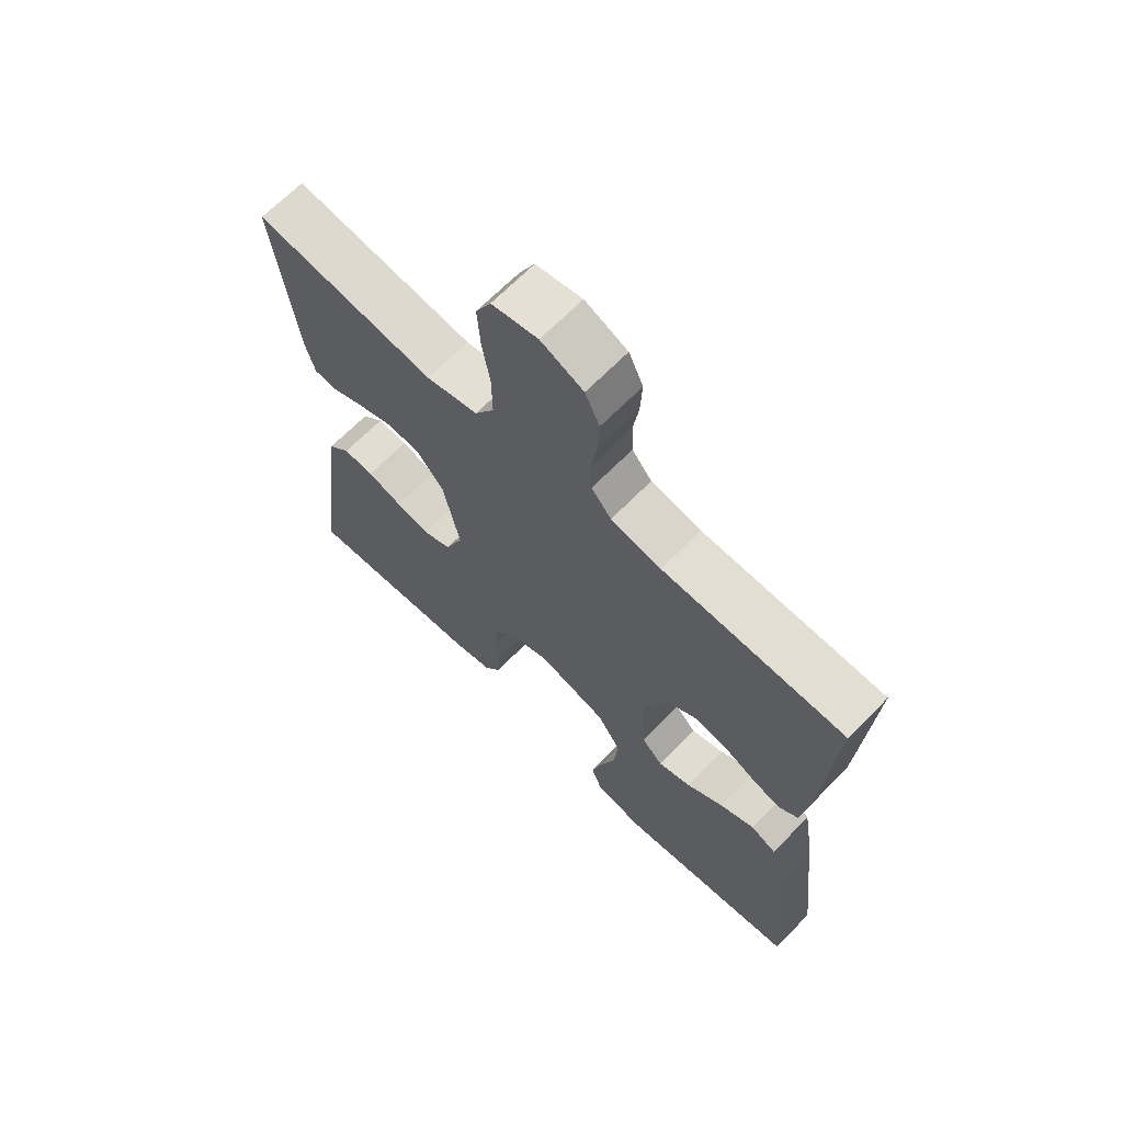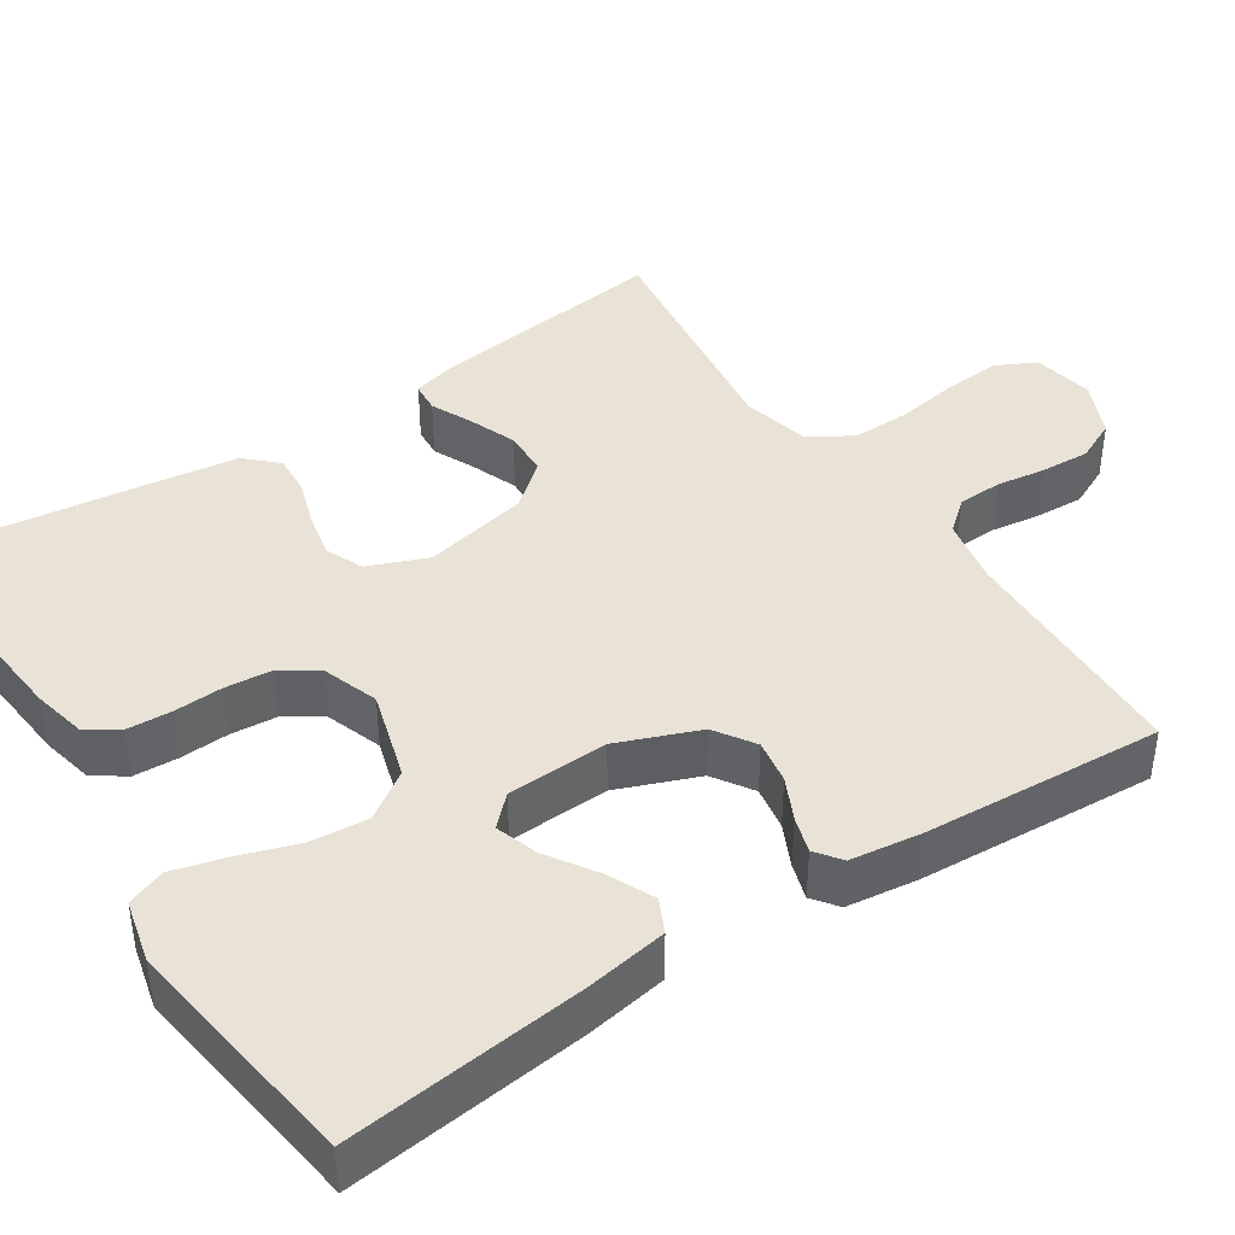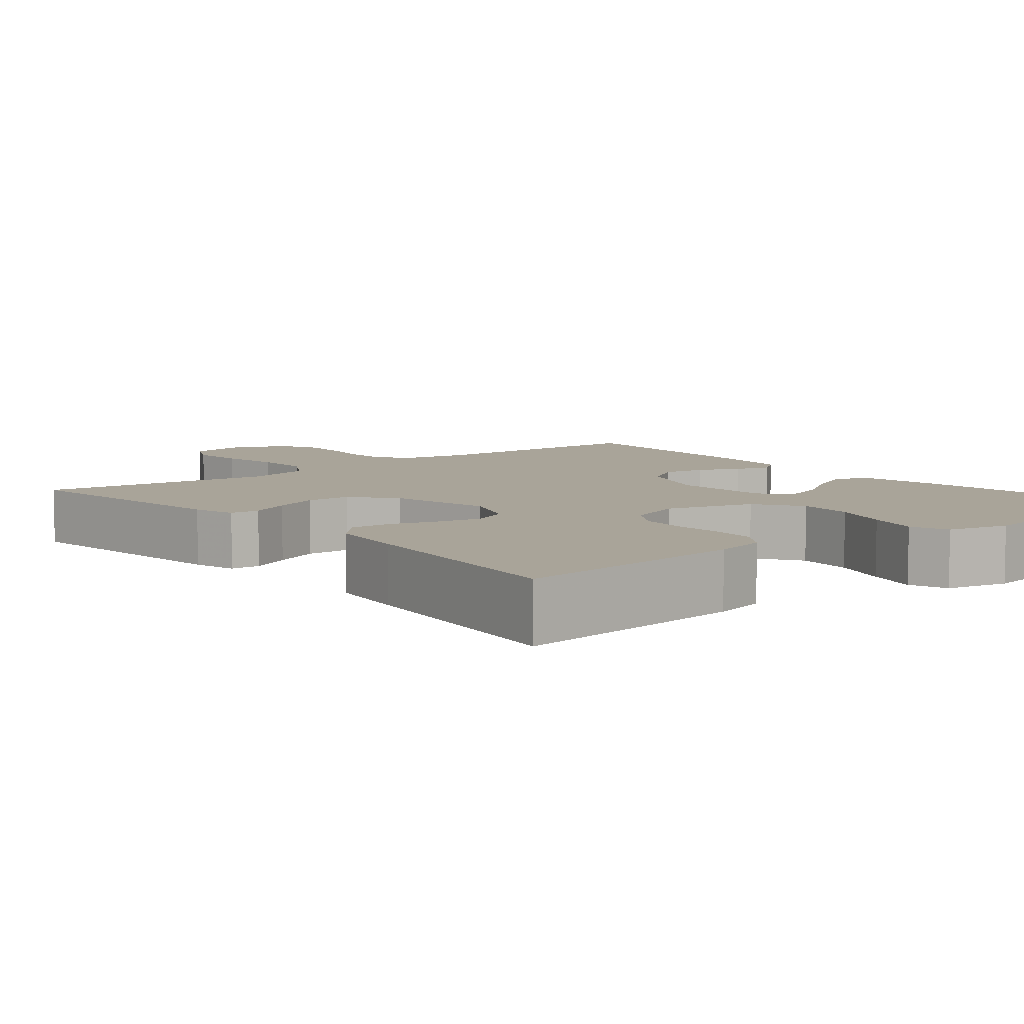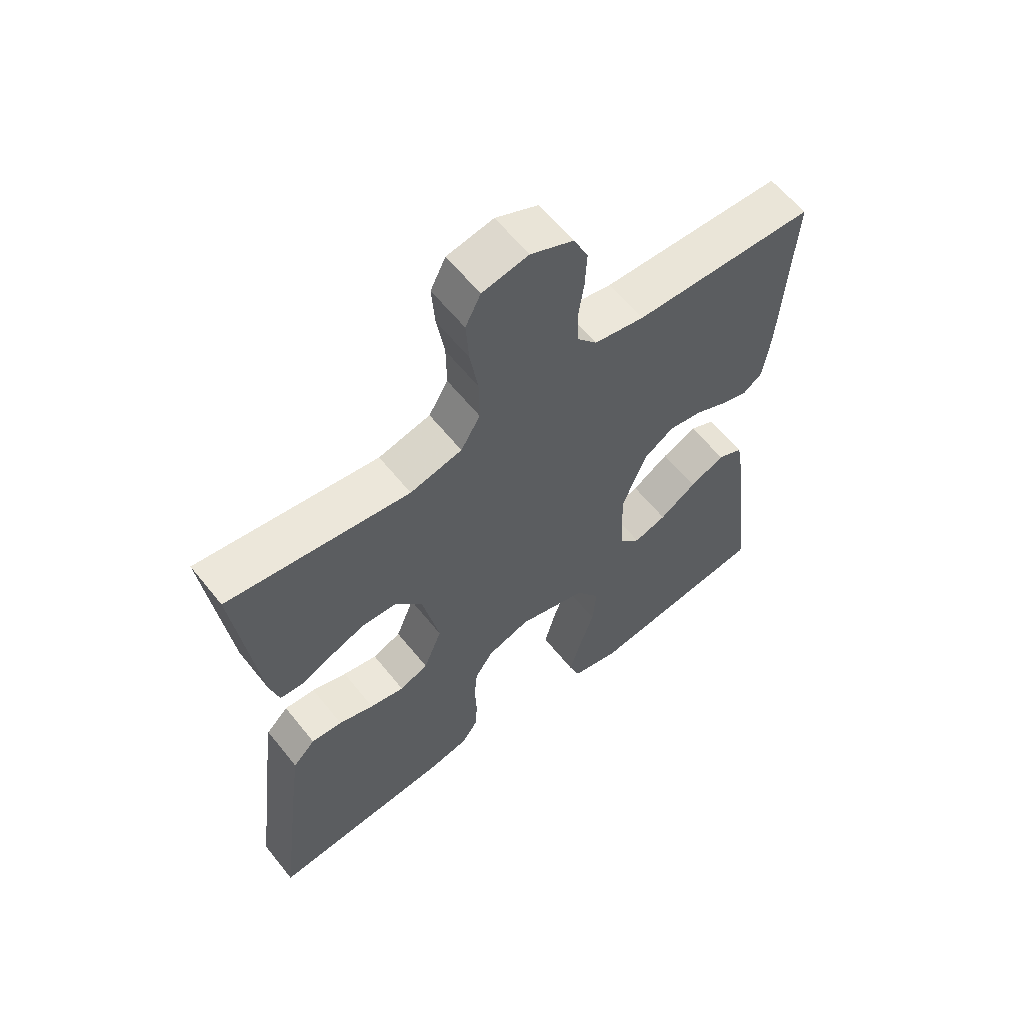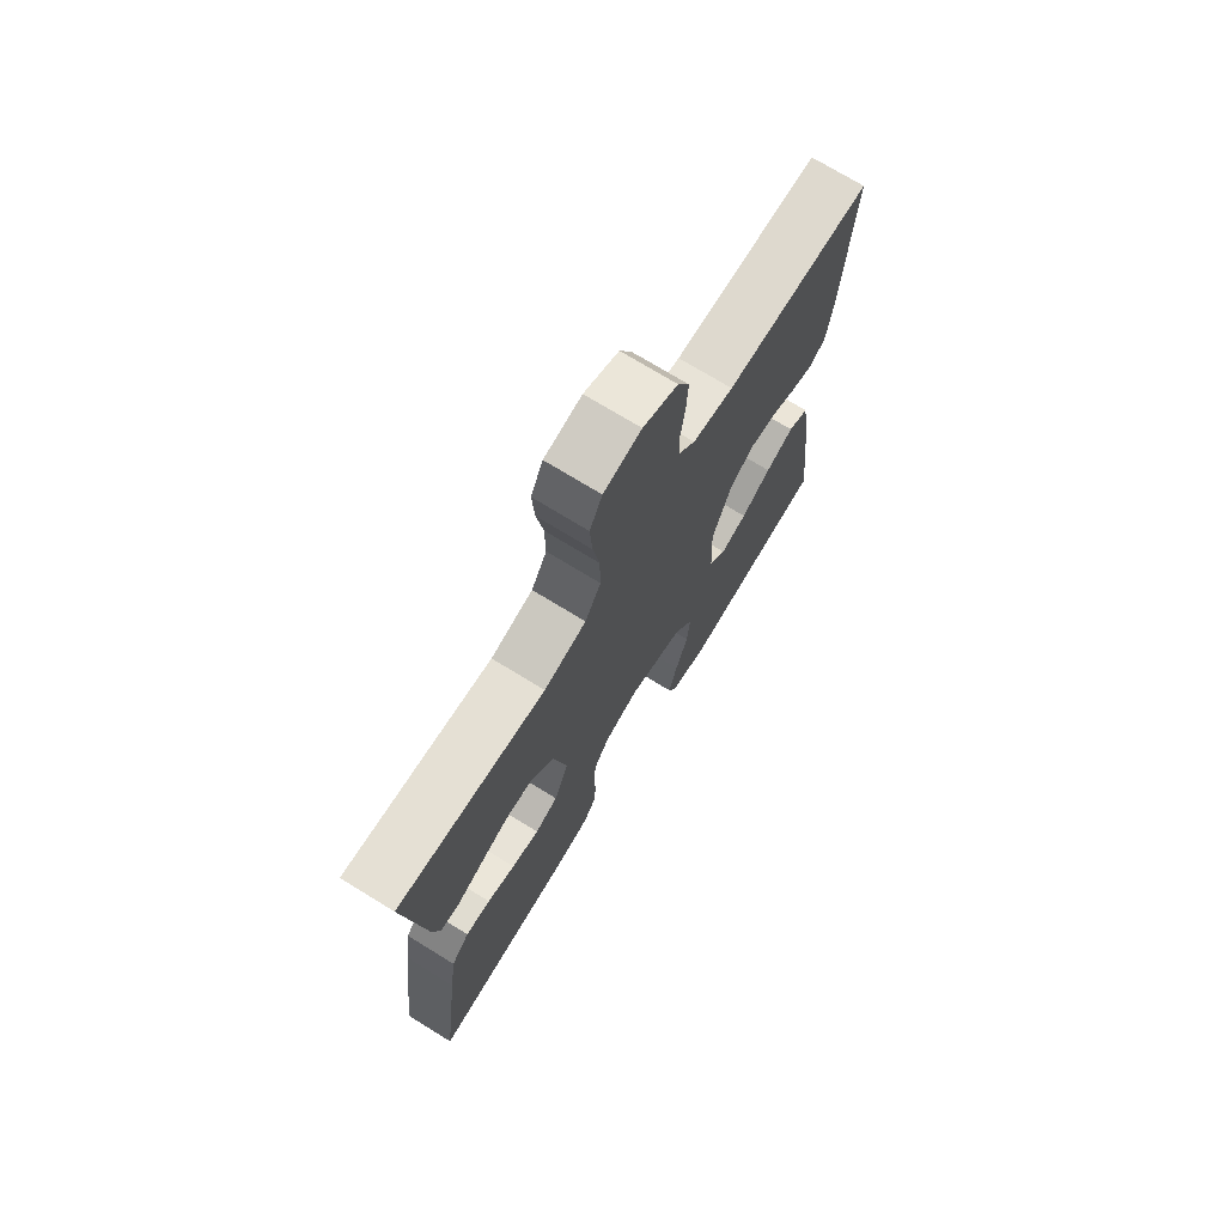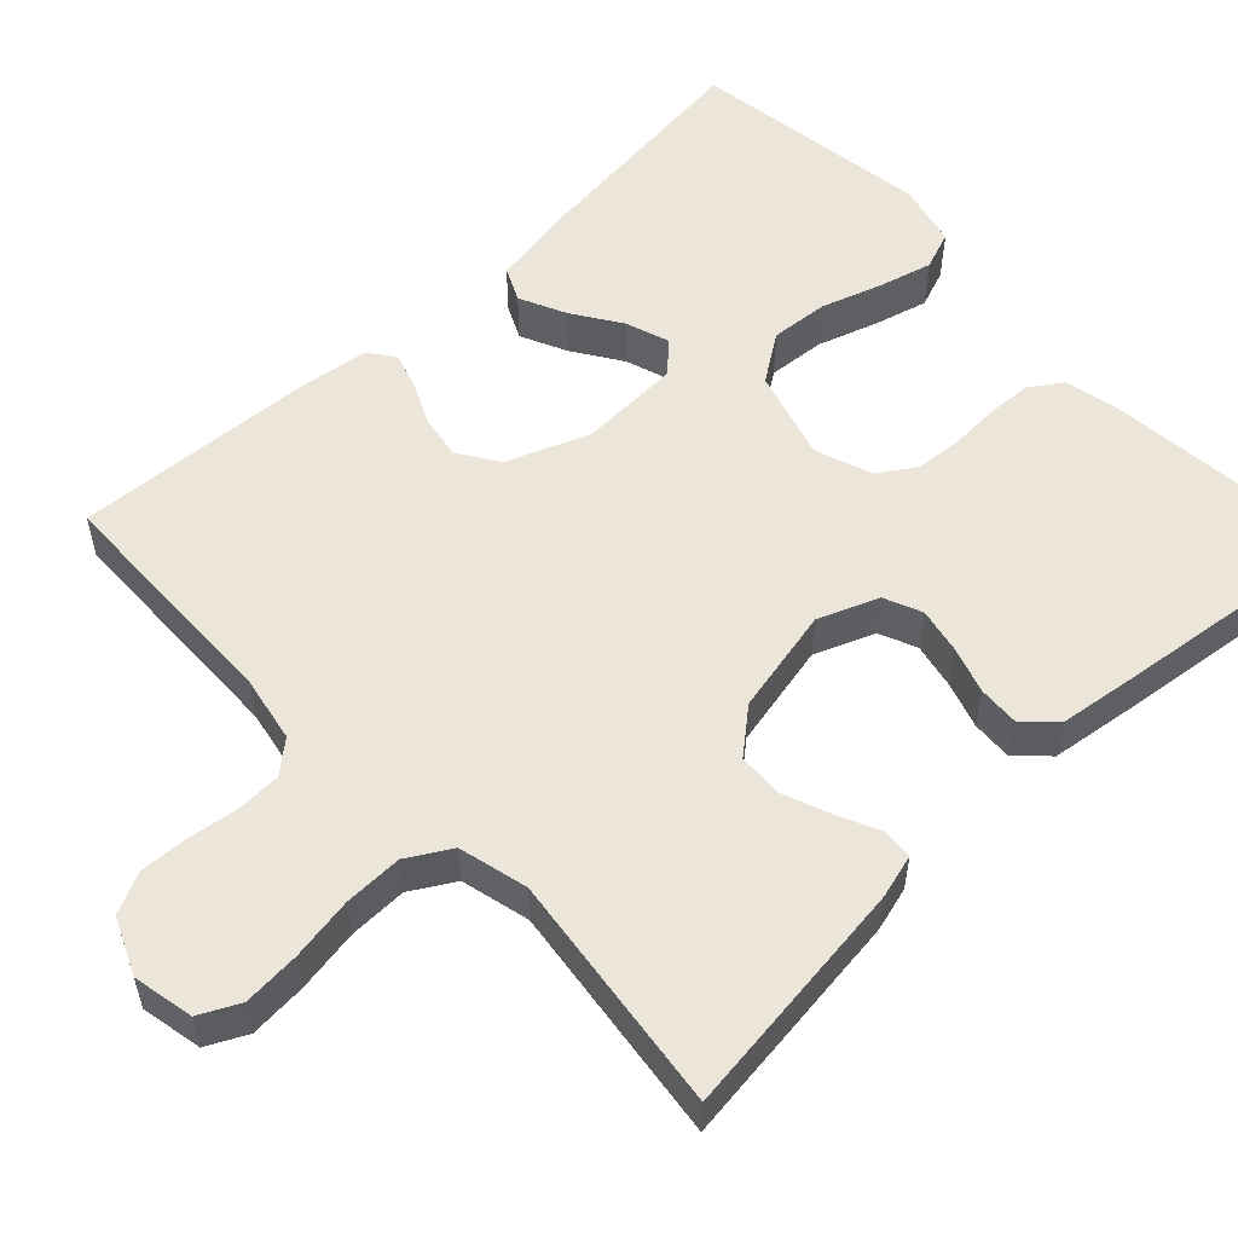
<metadata>
{"format":"obj","ext":"obj","renderer":"f3d","projection":"perspective","resolution":1024,"background":"white","views":[{"elev":67.1,"azim":-135.6,"up":"+Z"},{"elev":41.9,"azim":-123.3,"up":"+Y"},{"elev":7.3,"azim":140.5,"up":"+Y"},{"elev":60.5,"azim":141.5,"up":"+Z"},{"elev":72.9,"azim":121.6,"up":"+Z"},{"elev":55.1,"azim":46.5,"up":"+Y"}]}
</metadata>
<code>
v -0.5 0.07 -0.5
v -0.466 0.07 -0.2
v -0.449 0.07 -0.098
v -0.407 0.07 -0.078
v -0.349 0.07 -0.105
v -0.288 0.07 -0.145
v -0.234 0.07 -0.163
v -0.199 0.07 -0.127
v -0.194 0.07 0
v -0.234 0.07 0.102
v -0.284 0.07 0.135
v -0.339 0.07 0.126
v -0.392 0.07 0.101
v -0.437 0.07 0.087
v -0.469 0.07 0.111
v -0.481 0.07 0.2
v -0.5 0.07 0.5
v -0.2 0.07 0.508
v -0.117 0.07 0.524
v -0.084 0.07 0.563
v -0.082 0.07 0.619
v -0.091 0.07 0.681
v -0.094 0.07 0.742
v -0.07 0.07 0.793
v 0 0.07 0.824
v 0.076 0.07 0.809
v 0.101 0.07 0.759
v 0.096 0.07 0.688
v 0.083 0.07 0.609
v 0.082 0.07 0.536
v 0.114 0.07 0.482
v 0.2 0.07 0.461
v 0.5 0.07 0.5
v 0.463 0.07 0.2
v 0.448 0.07 0.145
v 0.41 0.07 0.142
v 0.358 0.07 0.166
v 0.299 0.07 0.189
v 0.242 0.07 0.187
v 0.196 0.07 0.132
v 0.168 0.07 0
v 0.198 0.07 -0.075
v 0.245 0.07 -0.095
v 0.302 0.07 -0.083
v 0.36 0.07 -0.064
v 0.411 0.07 -0.061
v 0.448 0.07 -0.099
v 0.462 0.07 -0.2
v 0.5 0.07 -0.5
v 0.2 0.07 -0.472
v 0.133 0.07 -0.457
v 0.106 0.07 -0.417
v 0.103 0.07 -0.361
v 0.106 0.07 -0.299
v 0.101 0.07 -0.241
v 0.071 0.07 -0.195
v 0 0.07 -0.17
v -0.112 0.07 -0.203
v -0.152 0.07 -0.262
v -0.146 0.07 -0.334
v -0.121 0.07 -0.409
v -0.103 0.07 -0.476
v -0.121 0.07 -0.524
v -0.2 0.07 -0.543
v -0.5 0 -0.5
v -0.466 0 -0.2
v -0.449 0 -0.098
v -0.407 0 -0.078
v -0.349 0 -0.105
v -0.288 0 -0.145
v -0.234 0 -0.163
v -0.199 0 -0.127
v -0.194 0 0
v -0.234 0 0.102
v -0.284 0 0.135
v -0.339 0 0.126
v -0.392 0 0.101
v -0.437 0 0.087
v -0.469 0 0.111
v -0.481 0 0.2
v -0.5 0 0.5
v -0.2 0 0.508
v -0.117 0 0.524
v -0.084 0 0.563
v -0.082 0 0.619
v -0.091 0 0.681
v -0.094 0 0.742
v -0.07 0 0.793
v 0 0 0.824
v 0.076 0 0.809
v 0.101 0 0.759
v 0.096 0 0.688
v 0.083 0 0.609
v 0.082 0 0.536
v 0.114 0 0.482
v 0.2 0 0.461
v 0.5 0 0.5
v 0.463 0 0.2
v 0.448 0 0.145
v 0.41 0 0.142
v 0.358 0 0.166
v 0.299 0 0.189
v 0.242 0 0.187
v 0.196 0 0.132
v 0.168 0 0
v 0.198 0 -0.075
v 0.245 0 -0.095
v 0.302 0 -0.083
v 0.36 0 -0.064
v 0.411 0 -0.061
v 0.448 0 -0.099
v 0.462 0 -0.2
v 0.5 0 -0.5
v 0.2 0 -0.472
v 0.133 0 -0.457
v 0.106 0 -0.417
v 0.103 0 -0.361
v 0.106 0 -0.299
v 0.101 0 -0.241
v 0.071 0 -0.195
v 0 0 -0.17
v -0.112 0 -0.203
v -0.152 0 -0.262
v -0.146 0 -0.334
v -0.121 0 -0.409
v -0.103 0 -0.476
v -0.121 0 -0.524
v -0.2 0 -0.543
f 60 61 62 63
f 60 63 64 1
f 51 52 53 54
f 51 54 55
f 50 51 55
f 49 50 55
f 48 49 55 56
f 44 45 46 47
f 43 44 47 48
f 42 43 48 56
f 34 35 36 37
f 32 33 34 37
f 31 32 37 38
f 26 27 28 29
f 26 29 30
f 25 26 30
f 24 25 30
f 21 22 23 24
f 20 21 24 30
f 19 20 30 31
f 15 16 17 18
f 12 13 14 15
f 11 12 15 18
f 10 11 18 19
f 3 4 5 6
f 3 6 7
f 2 3 7
f 59 60 1 2
f 58 59 2 7
f 57 58 7 8
f 41 42 56 57
f 40 41 57 8
f 39 40 8 9
f 19 31 38 39
f 9 10 19 39
f 127 126 125 124
f 65 128 127 124
f 118 117 116 115
f 119 118 115
f 119 115 114
f 119 114 113
f 120 119 113 112
f 111 110 109 108
f 112 111 108 107
f 120 112 107 106
f 101 100 99 98
f 101 98 97 96
f 102 101 96 95
f 93 92 91 90
f 94 93 90
f 94 90 89
f 94 89 88
f 88 87 86 85
f 94 88 85 84
f 95 94 84 83
f 82 81 80 79
f 79 78 77 76
f 82 79 76 75
f 83 82 75 74
f 70 69 68 67
f 71 70 67
f 71 67 66
f 66 65 124 123
f 71 66 123 122
f 72 71 122 121
f 121 120 106 105
f 72 121 105 104
f 73 72 104 103
f 103 102 95 83
f 103 83 74 73
f 1 65 66 2
f 2 66 67 3
f 3 67 68 4
f 4 68 69 5
f 5 69 70 6
f 6 70 71 7
f 7 71 72 8
f 8 72 73 9
f 9 73 74 10
f 10 74 75 11
f 11 75 76 12
f 12 76 77 13
f 13 77 78 14
f 14 78 79 15
f 15 79 80 16
f 16 80 81 17
f 17 81 82 18
f 18 82 83 19
f 19 83 84 20
f 20 84 85 21
f 21 85 86 22
f 22 86 87 23
f 23 87 88 24
f 24 88 89 25
f 25 89 90 26
f 26 90 91 27
f 27 91 92 28
f 28 92 93 29
f 29 93 94 30
f 30 94 95 31
f 31 95 96 32
f 32 96 97 33
f 33 97 98 34
f 34 98 99 35
f 35 99 100 36
f 36 100 101 37
f 37 101 102 38
f 38 102 103 39
f 39 103 104 40
f 40 104 105 41
f 41 105 106 42
f 42 106 107 43
f 43 107 108 44
f 44 108 109 45
f 45 109 110 46
f 46 110 111 47
f 47 111 112 48
f 48 112 113 49
f 49 113 114 50
f 50 114 115 51
f 51 115 116 52
f 52 116 117 53
f 53 117 118 54
f 54 118 119 55
f 55 119 120 56
f 56 120 121 57
f 57 121 122 58
f 58 122 123 59
f 59 123 124 60
f 60 124 125 61
f 61 125 126 62
f 62 126 127 63
f 63 127 128 64
f 64 128 65 1

</code>
